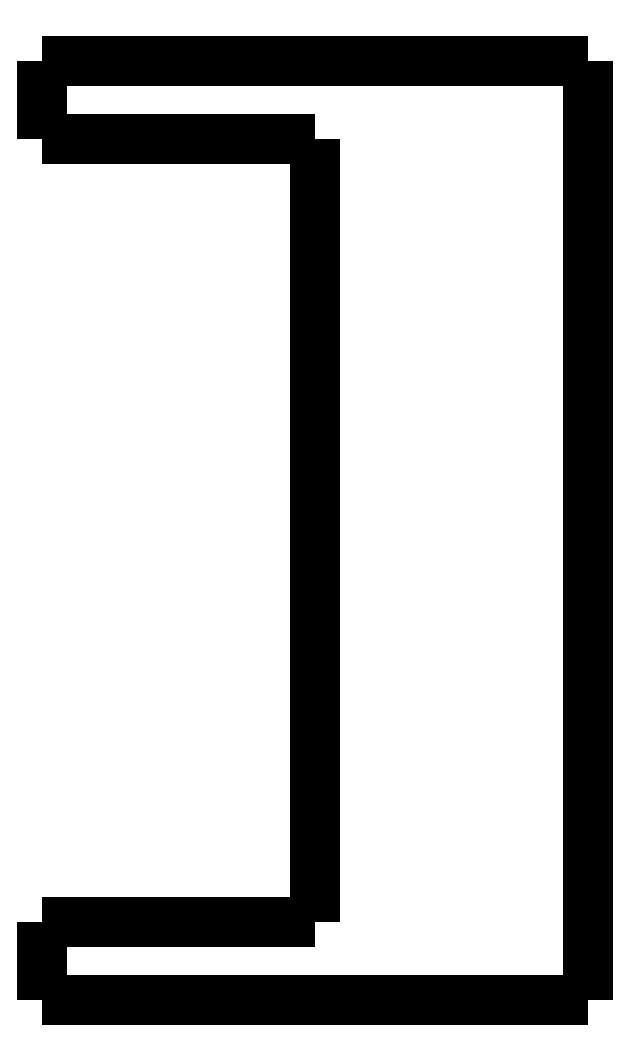
<metadata>
{"format":"dxf","ext":"dxf","renderer":"ezdxf+matplotlib","layout":"modelspace","background":"white","min_lineweight":24,"dpi":150}
</metadata>
<code>
0
SECTION
2
ENTITIES
0
LWPOLYLINE
8
0
90
51
70
0
10
0
20
-4
10
0
20
-3.92
10
0
20
-3.84
10
0
20
-3.76
10
0
20
-3.68
10
0
20
-3.6
10
0
20
-3.52
10
0
20
-3.44
10
0
20
-3.36
10
0
20
-3.28
10
0
20
-3.2
10
0
20
-3.12
10
0
20
-3.04
10
0
20
-2.96
10
0
20
-2.88
10
0
20
-2.8
10
0
20
-2.72
10
0
20
-2.64
10
0
20
-2.56
10
0
20
-2.48
10
0
20
-2.4
10
0
20
-2.32
10
0
20
-2.24
10
0
20
-2.16
10
0
20
-2.08
10
0
20
-2
10
0
20
-1.92
10
0
20
-1.84
10
0
20
-1.76
10
0
20
-1.68
10
0
20
-1.6
10
0
20
-1.52
10
0
20
-1.44
10
0
20
-1.36
10
0
20
-1.28
10
0
20
-1.2
10
0
20
-1.12
10
0
20
-1.04
10
0
20
-0.96
10
0
20
-0.88
10
0
20
-0.8
10
0
20
-0.72
10
0
20
-0.64
10
0
20
-0.56
10
0
20
-0.48
10
0
20
-0.4
10
0
20
-0.32
10
0
20
-0.24
10
0
20
-0.16
10
0
20
-0.08
10
0
20
0
0
LWPOLYLINE
8
0
90
51
70
0
10
28
20
-48.2
10
28
20
-47.24
10
28
20
-46.27
10
28
20
-45.31
10
28
20
-44.34
10
28
20
-43.38
10
28
20
-42.42
10
28
20
-41.45
10
28
20
-40.49
10
28
20
-39.52
10
28
20
-38.56
10
28
20
-37.6
10
28
20
-36.63
10
28
20
-35.67
10
28
20
-34.7
10
28
20
-33.74
10
28
20
-32.78
10
28
20
-31.81
10
28
20
-30.85
10
28
20
-29.88
10
28
20
-28.92
10
28
20
-27.96
10
28
20
-26.99
10
28
20
-26.03
10
28
20
-25.06
10
28
20
-24.1
10
28
20
-23.14
10
28
20
-22.17
10
28
20
-21.21
10
28
20
-20.24
10
28
20
-19.28
10
28
20
-18.32
10
28
20
-17.35
10
28
20
-16.39
10
28
20
-15.42
10
28
20
-14.46
10
28
20
-13.5
10
28
20
-12.53
10
28
20
-11.57
10
28
20
-10.6
10
28
20
-9.64
10
28
20
-8.676
10
28
20
-7.712
10
28
20
-6.748
10
28
20
-5.784
10
28
20
-4.82
10
28
20
-3.856
10
28
20
-2.892
10
28
20
-1.928
10
28
20
-0.964
10
28
20
0
0
LWPOLYLINE
8
0
90
51
70
0
10
0
20
-48.2
10
0
20
-48.12
10
0
20
-48.04
10
0
20
-47.96
10
0
20
-47.88
10
0
20
-47.8
10
0
20
-47.72
10
0
20
-47.64
10
0
20
-47.56
10
0
20
-47.48
10
0
20
-47.4
10
0
20
-47.32
10
0
20
-47.24
10
0
20
-47.16
10
0
20
-47.08
10
0
20
-47
10
0
20
-46.92
10
0
20
-46.84
10
0
20
-46.76
10
0
20
-46.68
10
0
20
-46.6
10
0
20
-46.52
10
0
20
-46.44
10
0
20
-46.36
10
0
20
-46.28
10
0
20
-46.2
10
0
20
-46.12
10
0
20
-46.04
10
0
20
-45.96
10
0
20
-45.88
10
0
20
-45.8
10
0
20
-45.72
10
0
20
-45.64
10
0
20
-45.56
10
0
20
-45.48
10
0
20
-45.4
10
0
20
-45.32
10
0
20
-45.24
10
0
20
-45.16
10
0
20
-45.08
10
0
20
-45
10
0
20
-44.92
10
0
20
-44.84
10
0
20
-44.76
10
0
20
-44.68
10
0
20
-44.6
10
0
20
-44.52
10
0
20
-44.44
10
0
20
-44.36
10
0
20
-44.28
10
0
20
-44.2
0
LWPOLYLINE
8
0
90
51
70
0
10
16.8
20
-48.2
10
16.57
20
-48.2
10
16.33
20
-48.2
10
16.1
20
-48.2
10
15.86
20
-48.2
10
15.62
20
-48.2
10
15.39
20
-48.2
10
15.15
20
-48.2
10
14.92
20
-48.2
10
14.68
20
-48.2
10
14.44
20
-48.2
10
14.21
20
-48.2
10
13.97
20
-48.2
10
13.73
20
-48.2
10
13.5
20
-48.2
10
13.26
20
-48.2
10
13.03
20
-48.2
10
12.79
20
-48.2
10
12.55
20
-48.2
10
12.32
20
-48.2
10
12.08
20
-48.2
10
11.85
20
-48.2
10
11.61
20
-48.2
10
11.37
20
-48.2
10
11.14
20
-48.2
10
10.9
20
-48.2
10
10.67
20
-48.2
10
10.43
20
-48.2
10
10.19
20
-48.2
10
9.958
20
-48.2
10
9.722
20
-48.2
10
9.485
20
-48.2
10
9.249
20
-48.2
10
9.013
20
-48.2
10
8.777
20
-48.2
10
8.541
20
-48.2
10
8.305
20
-48.2
10
8.069
20
-48.2
10
7.833
20
-48.2
10
7.597
20
-48.2
10
7.361
20
-48.2
10
7.125
20
-48.2
10
6.889
20
-48.2
10
6.653
20
-48.2
10
6.416
20
-48.2
10
6.18
20
-48.2
10
5.944
20
-48.2
10
5.708
20
-48.2
10
5.472
20
-48.2
10
5.236
20
-48.2
10
5
20
-48.2
0
LWPOLYLINE
8
0
90
51
70
0
10
16.8
20
0
10
16.57
20
0
10
16.33
20
0
10
16.1
20
0
10
15.86
20
0
10
15.62
20
0
10
15.39
20
0
10
15.15
20
0
10
14.92
20
0
10
14.68
20
0
10
14.44
20
0
10
14.21
20
0
10
13.97
20
0
10
13.73
20
0
10
13.5
20
0
10
13.26
20
0
10
13.03
20
0
10
12.79
20
0
10
12.55
20
0
10
12.32
20
0
10
12.08
20
0
10
11.85
20
0
10
11.61
20
0
10
11.37
20
0
10
11.14
20
0
10
10.9
20
0
10
10.67
20
0
10
10.43
20
0
10
10.19
20
0
10
9.958
20
0
10
9.722
20
0
10
9.485
20
0
10
9.249
20
0
10
9.013
20
0
10
8.777
20
0
10
8.541
20
0
10
8.305
20
0
10
8.069
20
0
10
7.833
20
0
10
7.597
20
0
10
7.361
20
0
10
7.125
20
0
10
6.889
20
0
10
6.653
20
0
10
6.416
20
0
10
6.18
20
0
10
5.944
20
0
10
5.708
20
0
10
5.472
20
0
10
5.236
20
0
10
5
20
0
0
LWPOLYLINE
8
0
90
51
70
0
10
14
20
-4
10
13.82
20
-4
10
13.64
20
-4
10
13.46
20
-4
10
13.28
20
-4
10
13.1
20
-4
10
12.92
20
-4
10
12.74
20
-4
10
12.56
20
-4
10
12.38
20
-4
10
12.2
20
-4
10
12.02
20
-4
10
11.84
20
-4
10
11.66
20
-4
10
11.48
20
-4
10
11.3
20
-4
10
11.12
20
-4
10
10.94
20
-4
10
10.76
20
-4
10
10.58
20
-4
10
10.4
20
-4
10
10.22
20
-4
10
10.04
20
-4
10
9.86
20
-4
10
9.68
20
-4
10
9.5
20
-4
10
9.32
20
-4
10
9.14
20
-4
10
8.96
20
-4
10
8.78
20
-4
10
8.6
20
-4
10
8.42
20
-4
10
8.24
20
-4
10
8.06
20
-4
10
7.88
20
-4
10
7.7
20
-4
10
7.52
20
-4
10
7.34
20
-4
10
7.16
20
-4
10
6.98
20
-4
10
6.8
20
-4
10
6.62
20
-4
10
6.44
20
-4
10
6.26
20
-4
10
6.08
20
-4
10
5.9
20
-4
10
5.72
20
-4
10
5.54
20
-4
10
5.36
20
-4
10
5.18
20
-4
10
5
20
-4
0
LWPOLYLINE
8
0
90
51
70
0
10
14
20
-44.2
10
14
20
-43.4
10
14
20
-42.59
10
14
20
-41.79
10
14
20
-40.98
10
14
20
-40.18
10
14
20
-39.38
10
14
20
-38.57
10
14
20
-37.77
10
14
20
-36.96
10
14
20
-36.16
10
14
20
-35.36
10
14
20
-34.55
10
14
20
-33.75
10
14
20
-32.94
10
14
20
-32.14
10
14
20
-31.34
10
14
20
-30.53
10
14
20
-29.73
10
14
20
-28.92
10
14
20
-28.12
10
14
20
-27.32
10
14
20
-26.51
10
14
20
-25.71
10
14
20
-24.9
10
14
20
-24.1
10
14
20
-23.3
10
14
20
-22.49
10
14
20
-21.69
10
14
20
-20.88
10
14
20
-20.08
10
14
20
-19.28
10
14
20
-18.47
10
14
20
-17.67
10
14
20
-16.86
10
14
20
-16.06
10
14
20
-15.26
10
14
20
-14.45
10
14
20
-13.65
10
14
20
-12.84
10
14
20
-12.04
10
14
20
-11.24
10
14
20
-10.43
10
14
20
-9.628
10
14
20
-8.824
10
14
20
-8.02
10
14
20
-7.216
10
14
20
-6.412
10
14
20
-5.608
10
14
20
-4.804
10
14
20
-4
0
LWPOLYLINE
8
0
90
51
70
0
10
14
20
-44.2
10
13.82
20
-44.2
10
13.64
20
-44.2
10
13.46
20
-44.2
10
13.28
20
-44.2
10
13.1
20
-44.2
10
12.92
20
-44.2
10
12.74
20
-44.2
10
12.56
20
-44.2
10
12.38
20
-44.2
10
12.2
20
-44.2
10
12.02
20
-44.2
10
11.84
20
-44.2
10
11.66
20
-44.2
10
11.48
20
-44.2
10
11.3
20
-44.2
10
11.12
20
-44.2
10
10.94
20
-44.2
10
10.76
20
-44.2
10
10.58
20
-44.2
10
10.4
20
-44.2
10
10.22
20
-44.2
10
10.04
20
-44.2
10
9.86
20
-44.2
10
9.68
20
-44.2
10
9.5
20
-44.2
10
9.32
20
-44.2
10
9.14
20
-44.2
10
8.96
20
-44.2
10
8.78
20
-44.2
10
8.6
20
-44.2
10
8.42
20
-44.2
10
8.24
20
-44.2
10
8.06
20
-44.2
10
7.88
20
-44.2
10
7.7
20
-44.2
10
7.52
20
-44.2
10
7.34
20
-44.2
10
7.16
20
-44.2
10
6.98
20
-44.2
10
6.8
20
-44.2
10
6.62
20
-44.2
10
6.44
20
-44.2
10
6.26
20
-44.2
10
6.08
20
-44.2
10
5.9
20
-44.2
10
5.72
20
-44.2
10
5.54
20
-44.2
10
5.36
20
-44.2
10
5.18
20
-44.2
10
5
20
-44.2
0
LWPOLYLINE
8
0
90
51
70
0
10
5
20
-4
10
4.843
20
-4
10
4.686
20
-4
10
4.53
20
-4
10
4.374
20
-4
10
4.219
20
-4
10
4.064
20
-4
10
3.91
20
-4
10
3.758
20
-4
10
3.607
20
-4
10
3.456
20
-4
10
3.307
20
-4
10
3.162
20
-4
10
3.017
20
-4
10
2.872
20
-4
10
2.732
20
-4
10
2.595
20
-4
10
2.458
20
-4
10
2.322
20
-4
10
2.194
20
-4
10
2.065
20
-4
10
1.937
20
-4
10
1.816
20
-4
10
1.699
20
-4
10
1.582
20
-4
10
1.464
20
-4
10
1.36
20
-4
10
1.255
20
-4
10
1.151
20
-4
10
1.052
20
-4
10
0.9611
20
-4
10
0.8702
20
-4
10
0.7794
20
-4
10
0.7013
20
-4
10
0.6253
20
-4
10
0.5494
20
-4
10
0.478
20
-4
10
0.4179
20
-4
10
0.3578
20
-4
10
0.2977
20
-4
10
0.2495
20
-4
10
0.2061
20
-4
10
0.1626
20
-4
10
0.1216
20
-4
10
0.09531
20
-4
10
0.06901
20
-4
10
0.04271
20
-4
10
0.02641
20
-4
10
0.01761
20
-4
10
0.008803
20
-4
10
0
20
-4
0
LWPOLYLINE
8
0
90
51
70
0
10
5
20
0
10
4.843
20
0
10
4.686
20
0
10
4.53
20
0
10
4.374
20
0
10
4.219
20
0
10
4.064
20
0
10
3.91
20
0
10
3.758
20
0
10
3.607
20
0
10
3.456
20
0
10
3.307
20
0
10
3.162
20
0
10
3.017
20
0
10
2.872
20
0
10
2.732
20
0
10
2.595
20
0
10
2.458
20
0
10
2.322
20
0
10
2.194
20
0
10
2.065
20
0
10
1.937
20
0
10
1.816
20
0
10
1.699
20
0
10
1.582
20
0
10
1.464
20
0
10
1.36
20
0
10
1.255
20
0
10
1.151
20
0
10
1.052
20
0
10
0.9611
20
0
10
0.8702
20
0
10
0.7794
20
0
10
0.7013
20
0
10
0.6253
20
0
10
0.5494
20
0
10
0.478
20
0
10
0.4179
20
0
10
0.3578
20
0
10
0.2977
20
0
10
0.2495
20
0
10
0.2061
20
0
10
0.1626
20
0
10
0.1216
20
0
10
0.09531
20
0
10
0.06901
20
0
10
0.04271
20
0
10
0.02641
20
0
10
0.01761
20
0
10
0.008803
20
0
10
0
20
0
0
LWPOLYLINE
8
0
90
51
70
0
10
28
20
0
10
27.98
20
0
10
27.97
20
0
10
27.95
20
0
10
27.92
20
0
10
27.87
20
0
10
27.82
20
0
10
27.78
20
0
10
27.7
20
0
10
27.62
20
0
10
27.54
20
0
10
27.45
20
0
10
27.34
20
0
10
27.23
20
0
10
27.12
20
0
10
26.99
20
0
10
26.86
20
0
10
26.72
20
0
10
26.58
20
0
10
26.42
20
0
10
26.25
20
0
10
26.09
20
0
10
25.92
20
0
10
25.73
20
0
10
25.55
20
0
10
25.36
20
0
10
25.16
20
0
10
24.96
20
0
10
24.76
20
0
10
24.55
20
0
10
24.33
20
0
10
24.12
20
0
10
23.9
20
0
10
23.67
20
0
10
23.45
20
0
10
23.22
20
0
10
22.99
20
0
10
22.76
20
0
10
22.53
20
0
10
22.29
20
0
10
22.06
20
0
10
21.83
20
0
10
21.59
20
0
10
21.36
20
0
10
21.13
20
0
10
20.9
20
0
10
20.67
20
0
10
20.44
20
0
10
20.22
20
0
10
20
20
0
10
19.77
20
0
0
LWPOLYLINE
8
0
90
51
70
0
10
28
20
-48.2
10
27.98
20
-48.2
10
27.97
20
-48.2
10
27.95
20
-48.2
10
27.92
20
-48.2
10
27.87
20
-48.2
10
27.82
20
-48.2
10
27.78
20
-48.2
10
27.7
20
-48.2
10
27.62
20
-48.2
10
27.54
20
-48.2
10
27.45
20
-48.2
10
27.34
20
-48.2
10
27.23
20
-48.2
10
27.12
20
-48.2
10
26.99
20
-48.2
10
26.86
20
-48.2
10
26.72
20
-48.2
10
26.58
20
-48.2
10
26.42
20
-48.2
10
26.25
20
-48.2
10
26.09
20
-48.2
10
25.92
20
-48.2
10
25.73
20
-48.2
10
25.55
20
-48.2
10
25.36
20
-48.2
10
25.16
20
-48.2
10
24.96
20
-48.2
10
24.76
20
-48.2
10
24.55
20
-48.2
10
24.33
20
-48.2
10
24.12
20
-48.2
10
23.9
20
-48.2
10
23.67
20
-48.2
10
23.45
20
-48.2
10
23.22
20
-48.2
10
22.99
20
-48.2
10
22.76
20
-48.2
10
22.53
20
-48.2
10
22.29
20
-48.2
10
22.06
20
-48.2
10
21.83
20
-48.2
10
21.59
20
-48.2
10
21.36
20
-48.2
10
21.13
20
-48.2
10
20.9
20
-48.2
10
20.67
20
-48.2
10
20.44
20
-48.2
10
20.22
20
-48.2
10
20
20
-48.2
10
19.77
20
-48.2
0
LWPOLYLINE
8
0
90
51
70
0
10
5
20
-44.2
10
4.843
20
-44.2
10
4.686
20
-44.2
10
4.53
20
-44.2
10
4.374
20
-44.2
10
4.219
20
-44.2
10
4.064
20
-44.2
10
3.91
20
-44.2
10
3.758
20
-44.2
10
3.607
20
-44.2
10
3.456
20
-44.2
10
3.307
20
-44.2
10
3.162
20
-44.2
10
3.017
20
-44.2
10
2.872
20
-44.2
10
2.732
20
-44.2
10
2.595
20
-44.2
10
2.458
20
-44.2
10
2.322
20
-44.2
10
2.194
20
-44.2
10
2.065
20
-44.2
10
1.937
20
-44.2
10
1.816
20
-44.2
10
1.699
20
-44.2
10
1.582
20
-44.2
10
1.464
20
-44.2
10
1.36
20
-44.2
10
1.255
20
-44.2
10
1.151
20
-44.2
10
1.052
20
-44.2
10
0.9611
20
-44.2
10
0.8702
20
-44.2
10
0.7794
20
-44.2
10
0.7013
20
-44.2
10
0.6253
20
-44.2
10
0.5494
20
-44.2
10
0.478
20
-44.2
10
0.4179
20
-44.2
10
0.3578
20
-44.2
10
0.2977
20
-44.2
10
0.2495
20
-44.2
10
0.2061
20
-44.2
10
0.1626
20
-44.2
10
0.1216
20
-44.2
10
0.09531
20
-44.2
10
0.06901
20
-44.2
10
0.04271
20
-44.2
10
0.02641
20
-44.2
10
0.01761
20
-44.2
10
0.008803
20
-44.2
10
0
20
-44.2
0
LWPOLYLINE
8
0
90
51
70
0
10
5
20
-48.2
10
4.843
20
-48.2
10
4.686
20
-48.2
10
4.53
20
-48.2
10
4.374
20
-48.2
10
4.219
20
-48.2
10
4.064
20
-48.2
10
3.91
20
-48.2
10
3.758
20
-48.2
10
3.607
20
-48.2
10
3.456
20
-48.2
10
3.307
20
-48.2
10
3.162
20
-48.2
10
3.017
20
-48.2
10
2.872
20
-48.2
10
2.732
20
-48.2
10
2.595
20
-48.2
10
2.458
20
-48.2
10
2.322
20
-48.2
10
2.194
20
-48.2
10
2.065
20
-48.2
10
1.937
20
-48.2
10
1.816
20
-48.2
10
1.699
20
-48.2
10
1.582
20
-48.2
10
1.464
20
-48.2
10
1.36
20
-48.2
10
1.255
20
-48.2
10
1.151
20
-48.2
10
1.052
20
-48.2
10
0.9611
20
-48.2
10
0.8702
20
-48.2
10
0.7794
20
-48.2
10
0.7013
20
-48.2
10
0.6253
20
-48.2
10
0.5494
20
-48.2
10
0.478
20
-48.2
10
0.4179
20
-48.2
10
0.3578
20
-48.2
10
0.2977
20
-48.2
10
0.2495
20
-48.2
10
0.2061
20
-48.2
10
0.1626
20
-48.2
10
0.1216
20
-48.2
10
0.09531
20
-48.2
10
0.06901
20
-48.2
10
0.04271
20
-48.2
10
0.02641
20
-48.2
10
0.01761
20
-48.2
10
0.008803
20
-48.2
10
0
20
-48.2
0
LWPOLYLINE
8
0
90
51
70
0
10
19.77
20
-48.2
10
19.72
20
-48.2
10
19.66
20
-48.2
10
19.6
20
-48.2
10
19.55
20
-48.2
10
19.49
20
-48.2
10
19.43
20
-48.2
10
19.37
20
-48.2
10
19.32
20
-48.2
10
19.26
20
-48.2
10
19.2
20
-48.2
10
19.14
20
-48.2
10
19.08
20
-48.2
10
19.03
20
-48.2
10
18.97
20
-48.2
10
18.91
20
-48.2
10
18.85
20
-48.2
10
18.79
20
-48.2
10
18.73
20
-48.2
10
18.67
20
-48.2
10
18.61
20
-48.2
10
18.55
20
-48.2
10
18.49
20
-48.2
10
18.43
20
-48.2
10
18.38
20
-48.2
10
18.32
20
-48.2
10
18.26
20
-48.2
10
18.2
20
-48.2
10
18.14
20
-48.2
10
18.08
20
-48.2
10
18.02
20
-48.2
10
17.96
20
-48.2
10
17.9
20
-48.2
10
17.84
20
-48.2
10
17.77
20
-48.2
10
17.71
20
-48.2
10
17.65
20
-48.2
10
17.59
20
-48.2
10
17.53
20
-48.2
10
17.47
20
-48.2
10
17.41
20
-48.2
10
17.35
20
-48.2
10
17.29
20
-48.2
10
17.23
20
-48.2
10
17.17
20
-48.2
10
17.11
20
-48.2
10
17.05
20
-48.2
10
16.99
20
-48.2
10
16.93
20
-48.2
10
16.86
20
-48.2
10
16.8
20
-48.2
0
LWPOLYLINE
8
0
90
51
70
0
10
16.8
20
0
10
16.86
20
0
10
16.93
20
0
10
16.99
20
0
10
17.05
20
0
10
17.11
20
0
10
17.17
20
0
10
17.23
20
0
10
17.29
20
0
10
17.35
20
0
10
17.41
20
0
10
17.47
20
0
10
17.53
20
0
10
17.59
20
0
10
17.65
20
0
10
17.71
20
0
10
17.77
20
0
10
17.84
20
0
10
17.9
20
0
10
17.96
20
0
10
18.02
20
0
10
18.08
20
0
10
18.14
20
0
10
18.2
20
0
10
18.26
20
0
10
18.32
20
0
10
18.38
20
0
10
18.43
20
0
10
18.49
20
0
10
18.55
20
0
10
18.61
20
0
10
18.67
20
0
10
18.73
20
0
10
18.79
20
0
10
18.85
20
0
10
18.91
20
0
10
18.97
20
0
10
19.03
20
0
10
19.08
20
0
10
19.14
20
0
10
19.2
20
0
10
19.26
20
0
10
19.32
20
0
10
19.37
20
0
10
19.43
20
0
10
19.49
20
0
10
19.55
20
0
10
19.6
20
0
10
19.66
20
0
10
19.72
20
0
10
19.77
20
0
0
ENDSEC
0
EOF

</code>
